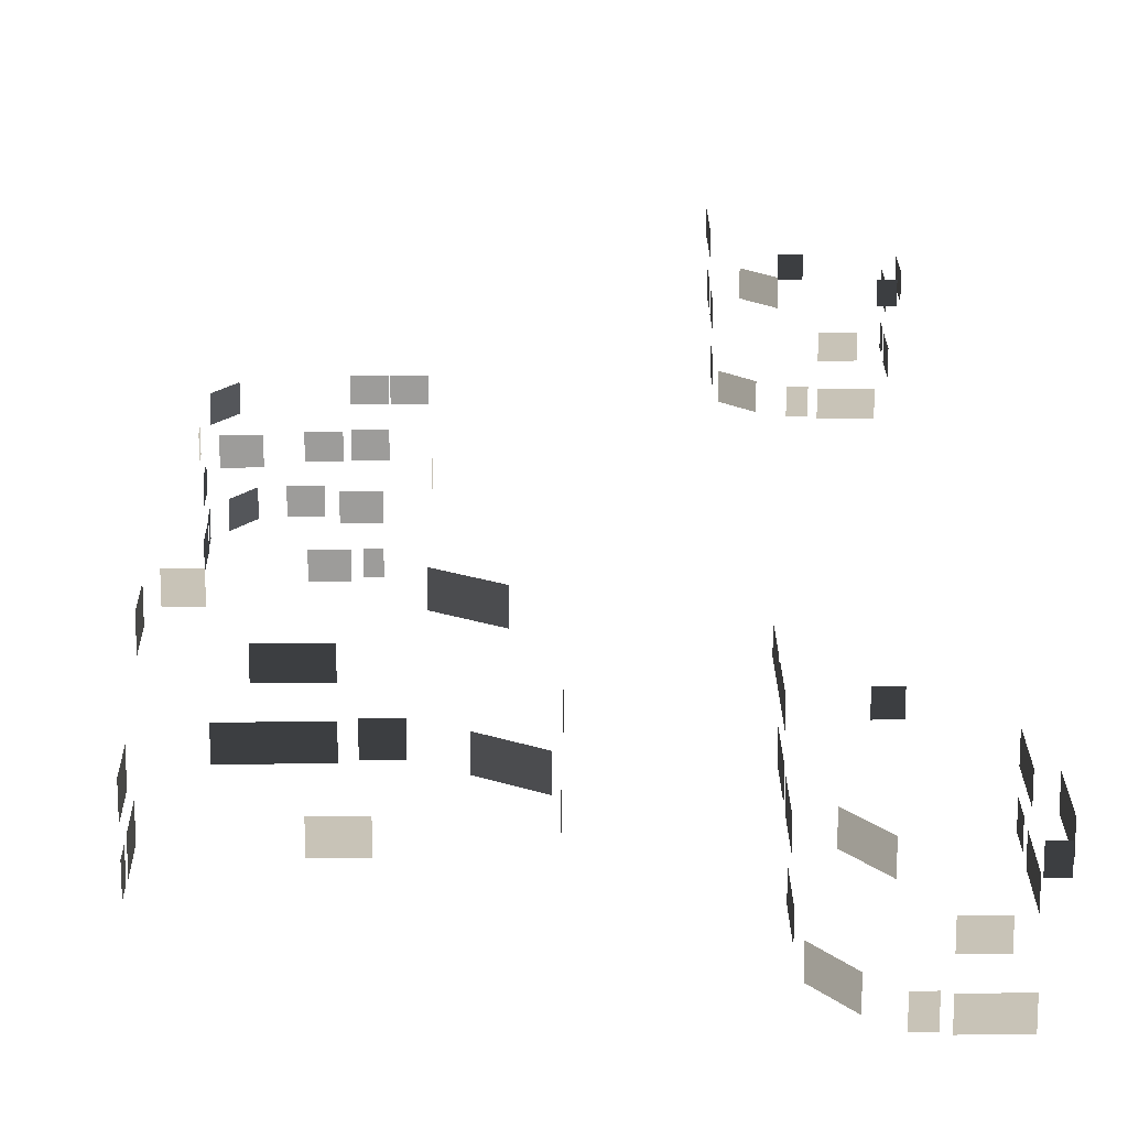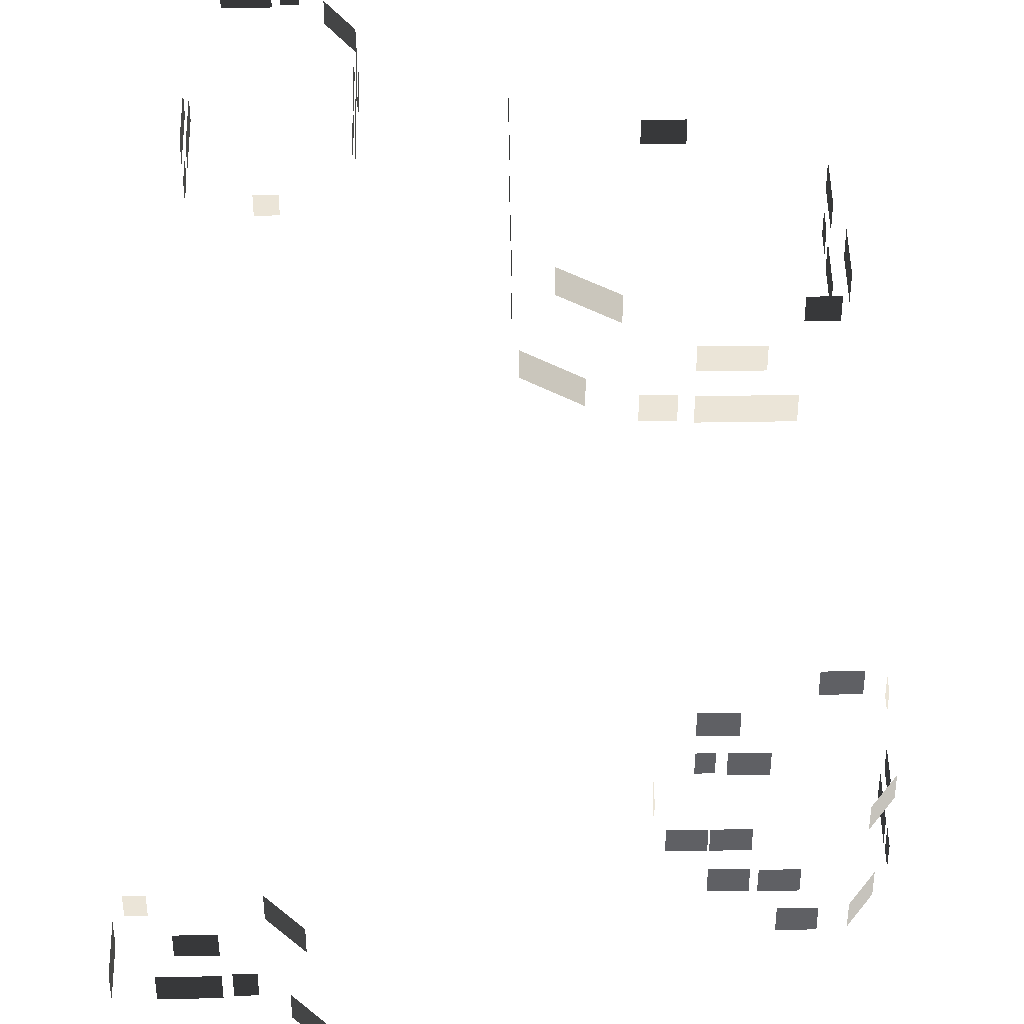
<metadata>
{"format":"obj","ext":"obj","renderer":"f3d","projection":"perspective","resolution":1024,"background":"white","views":[{"elev":19.8,"azim":179.3,"up":"+Y"},{"elev":45.9,"azim":-1.1,"up":"+Y"}]}
</metadata>
<code>
g default
v -4910 731.9 675.7
v -4910 518.5 675.7
v -4672 518.5 913
v -4672 731.9 913
v -4649 901.6 2081
v -4649 901.6 1743
v -4649 1107 2081
v -4649 1107 1743
v -4649 1280 2432
v -4649 1280 2097
v -4649 1470 2432
v -4649 1470 2097
v -4648 1280 2081
v -4648 1280 1743
v -4648 1470 2081
v -4648 1470 1743
v -5099 534.9 531.3
v -5240 534.9 531.3
v -5099 737.4 531.3
v -5240 737.4 531.3
v -4649 525.6 1503
v -4649 525.6 1165
v -4649 731.6 1503
v -4649 731.6 1165
v -5676 1281 534.4
v -5806 1281 534.4
v -5676 1462 534.4
v -5806 1462 534.4
v -4649 898.4 1674
v -4649 898.4 1332
v -4649 1096 1674
v -4649 1096 1332
v -5302 517.7 533.9
v -5678 517.7 533.9
v -5302 723.1 533.9
v -5678 723.1 533.9
v -5847 730 1899
v -5847 540.3 1899
v -5847 540.3 2074
v -5847 730 2074
v -5332 1096 2474
v -5332 913.1 2474
v -5155 913.1 2474
v -5155 1096 2474
v -5847 726.3 1429
v -5847 517.4 1429
v -5847 517.4 1798
v -5847 726.3 1798
v -4796 1267 789.4
v -5031 1267 553.8
v -4796 1473 789.4
v -5031 1473 553.8
v -5301 913.7 534.2
v -5556 913.7 534.2
v -5301 1103 534.2
v -5556 1103 534.2
v -5847 1101 1708
v -5847 892.1 1708
v -5847 892.1 2077
v -5847 1101 2077
v -5847 1464 709.9
v -5847 1256 709.9
v -5847 1256 1079
v -5847 1464 1079
g TWBuildingM_a_CurtainA_Mesh TWBuildingM_a TWBuildingM_a
f 4 3 2 1
f 8 7 5 6
f 12 11 9 10
f 16 15 13 14
f 20 19 17 18
f 24 23 21 22
f 28 27 25 26
f 32 31 29 30
f 36 35 33 34
f 40 37 38 39
f 44 41 42 43
f 48 45 46 47
f 52 51 49 50
f 56 55 53 54
f 60 57 58 59
f 64 61 62 63
g default
v -3076 408.2 -4605
v -3076 153 -4605
v -3513 153 -4889
v -3513 408.2 -4889
v -3555 611 -6287
v -3555 611 -5883
v -3555 856.8 -6287
v -3555 856.8 -5883
v -3556 1063 -6707
v -3556 1063 -6306
v -3556 1291 -6707
v -3556 1291 -6306
v -3557 1063 -6287
v -3557 1063 -5883
v -3557 1291 -6287
v -3557 1291 -5883
v -2727 172.7 -4432
v -2467 172.7 -4432
v -2727 414.8 -4432
v -2467 414.8 -4432
v -3555 161.6 -5595
v -3555 161.6 -5191
v -3555 407.8 -5595
v -3555 407.8 -5191
v -1665 1065 -4436
v -1426 1065 -4436
v -1665 1282 -4436
v -1426 1282 -4436
v -3556 607.3 -5800
v -3556 607.3 -5391
v -3556 843.7 -5800
v -3556 843.7 -5391
v -2354 152.1 -4435
v -1662 152.1 -4435
v -2354 397.7 -4435
v -1662 397.7 -4435
v -1351 405.9 -6069
v -1351 179.1 -6069
v -1351 179.1 -6279
v -1351 405.9 -6279
v -2298 844 -6757
v -2298 624.8 -6757
v -2623 624.8 -6757
v -2623 844 -6757
v -1350 401.5 -5507
v -1350 151.8 -5507
v -1350 151.8 -5949
v -1350 401.5 -5949
v -3285 1047 -4741
v -2851 1047 -4459
v -3285 1294 -4741
v -2851 1294 -4459
v -2356 625.6 -4436
v -1886 625.6 -4436
v -2356 851.6 -4436
v -1886 851.6 -4436
v -1350 849.4 -5841
v -1350 599.7 -5841
v -1350 599.7 -6283
v -1350 849.4 -6283
v -1350 1284 -4646
v -1350 1034 -4646
v -1350 1034 -5088
v -1350 1284 -5088
g TWBuildingM_a TWBuildingM_a_CurtainA_Mesh TWBuildingM_a1
f 68 67 66 65
f 72 71 69 70
f 76 75 73 74
f 80 79 77 78
f 84 83 81 82
f 88 87 85 86
f 92 91 89 90
f 96 95 93 94
f 100 99 97 98
f 104 101 102 103
f 108 105 106 107
f 112 109 110 111
f 116 115 113 114
f 120 119 117 118
f 124 121 122 123
f 128 125 126 127
g default
v -1503 314.9 -464.4
v -1503 101.4 -464.4
v -1674 101.4 -227
v -1674 314.9 -227
v -2519 484.5 -203.8
v -2274 484.5 -203.8
v -2519 690.1 -203.8
v -2274 690.1 -203.8
v -2773 862.8 -203.4
v -2530 862.8 -203.4
v -2773 1053 -203.4
v -2530 1053 -203.4
v -2519 862.8 -203.1
v -2275 862.8 -203.1
v -2519 1053 -203.1
v -2275 1053 -203.1
v -1398 117.9 -653.7
v -1398 117.9 -795.3
v -1398 320.4 -653.7
v -1398 320.4 -795.3
v -2101 108.6 -204
v -1856 108.6 -204
v -2101 314.6 -204
v -1856 314.6 -204
v -1400 864.4 -1231
v -1400 864.4 -1361
v -1400 1045 -1231
v -1400 1045 -1361
v -2224 481.4 -203.5
v -1977 481.4 -203.5
v -2224 679.1 -203.5
v -1977 679.1 -203.5
v -1400 100.7 -856.6
v -1400 100.7 -1232
v -1400 306.1 -856.6
v -1400 306.1 -1232
v -2387 313 -1402
v -2387 123.3 -1402
v -2514 123.3 -1402
v -2514 313 -1402
v -2803 679.4 -886.8
v -2803 496 -886.8
v -2803 496 -710.2
v -2803 679.4 -710.2
v -2047 309.3 -1402
v -2047 100.4 -1402
v -2314 100.4 -1402
v -2314 309.3 -1402
v -1585 849.5 -350.7
v -1414 849.5 -586.2
v -1585 1055 -350.7
v -1414 1055 -586.2
v -1400 496.7 -855.5
v -1400 496.7 -1111
v -1400 685.7 -855.5
v -1400 685.7 -1111
v -2249 683.9 -1402
v -2249 475 -1402
v -2516 475 -1402
v -2516 683.9 -1402
v -1527 1047 -1402
v -1527 838.5 -1402
v -1794 838.5 -1402
v -1794 1047 -1402
g TWBuildingM_a TWBuildingM_a_CurtainA_Mesh TWBuildingM_a5
f 132 131 130 129
f 136 135 133 134
f 140 139 137 138
f 144 143 141 142
f 148 147 145 146
f 152 151 149 150
f 156 155 153 154
f 160 159 157 158
f 164 163 161 162
f 168 165 166 167
f 172 169 170 171
f 176 173 174 175
f 180 179 177 178
f 184 183 181 182
f 188 185 186 187
f 192 189 190 191
g default
v -4875 731.9 -8289
v -4875 518.5 -8289
v -4638 518.5 -7949
v -4638 731.9 -7949
v -4615 901.6 -6280
v -4615 901.6 -6763
v -4615 1107 -6280
v -4615 1107 -6763
v -4614 1280 -5778
v -4614 1280 -6257
v -4614 1470 -5778
v -4614 1470 -6257
v -4614 1280 -6279
v -4614 1280 -6762
v -4614 1470 -6279
v -4614 1470 -6762
v -5065 534.9 -8495
v -5206 534.9 -8495
v -5065 737.4 -8495
v -5206 737.4 -8495
v -4615 525.6 -7106
v -4615 525.6 -7589
v -4615 731.6 -7106
v -4615 731.6 -7589
v -5642 1281 -8491
v -5772 1281 -8491
v -5642 1462 -8491
v -5772 1462 -8491
v -4614 898.4 -6862
v -4614 898.4 -7350
v -4614 1096 -6862
v -4614 1096 -7350
v -5268 517.7 -8492
v -5643 517.7 -8492
v -5268 723.1 -8492
v -5643 723.1 -8492
v -5812 730 -6540
v -5812 540.3 -6540
v -5812 540.3 -6290
v -5812 730 -6290
v -5298 1096 -5718
v -5298 913.1 -5718
v -5121 913.1 -5718
v -5121 1096 -5718
v -5813 726.3 -7212
v -5813 517.4 -7212
v -5813 517.4 -6684
v -5813 726.3 -6684
v -4762 1267 -8126
v -4997 1267 -8463
v -4762 1473 -8126
v -4997 1473 -8463
v -5266 913.7 -8491
v -5522 913.7 -8491
v -5266 1103 -8491
v -5522 1103 -8491
v -5813 1101 -6813
v -5813 892.1 -6813
v -5813 892.1 -6285
v -5813 1101 -6285
v -5813 1464 -8240
v -5813 1256 -8240
v -5813 1256 -7712
v -5813 1464 -7712
g TWBuildingM_a TWBuildingM_a_CurtainA_Mesh TWBuildingM_a6
f 196 195 194 193
f 200 199 197 198
f 204 203 201 202
f 208 207 205 206
f 212 211 209 210
f 216 215 213 214
f 220 219 217 218
f 224 223 221 222
f 228 227 225 226
f 232 229 230 231
f 236 233 234 235
f 240 237 238 239
f 244 243 241 242
f 248 247 245 246
f 252 249 250 251
f 256 253 254 255

</code>
